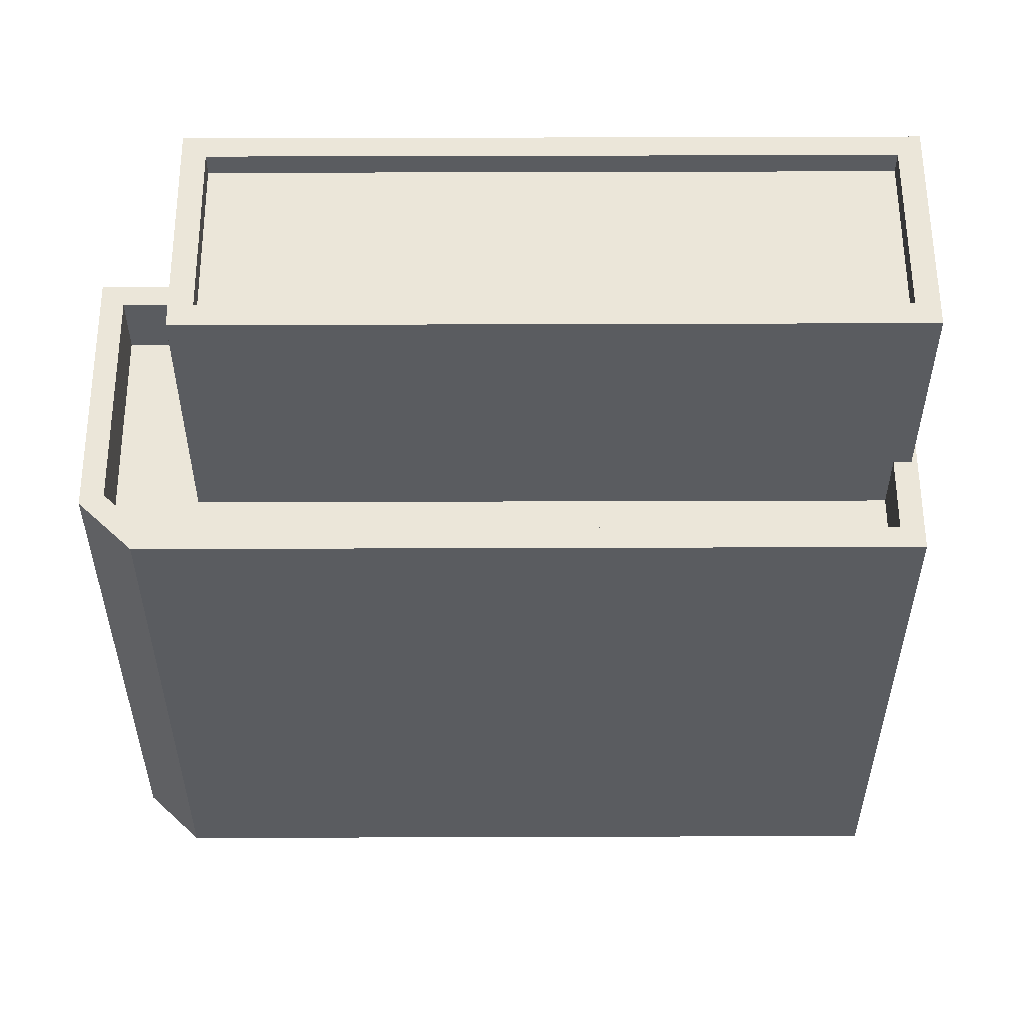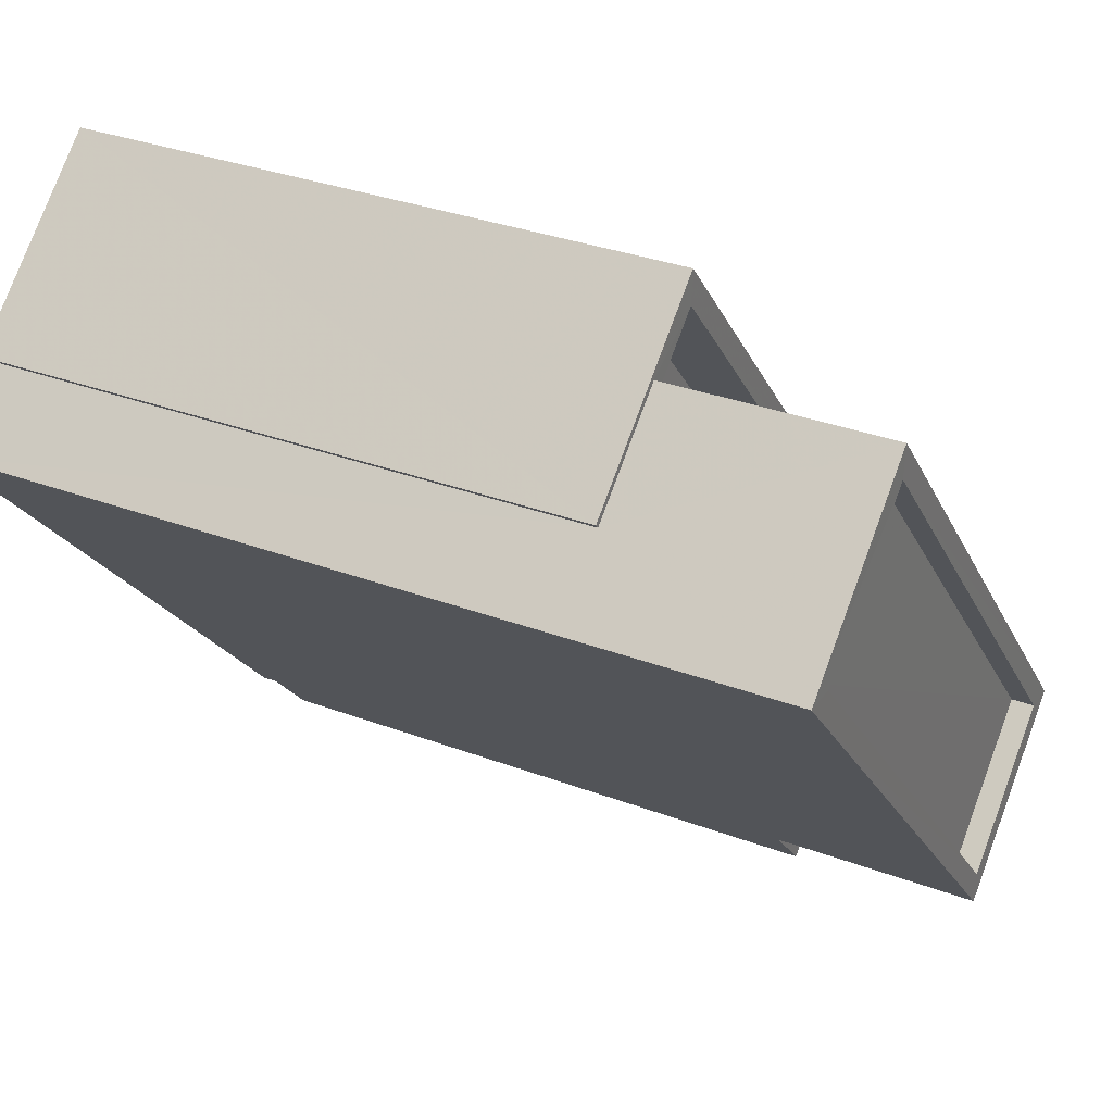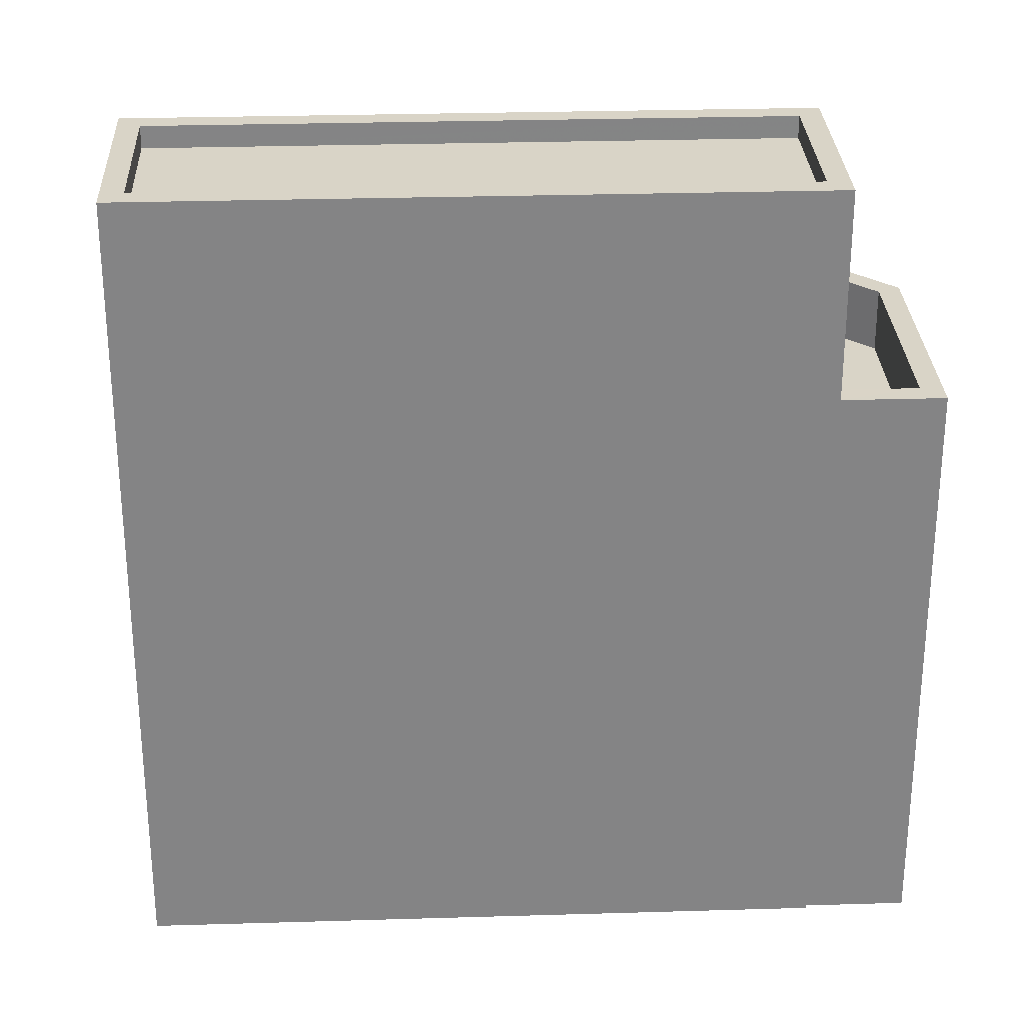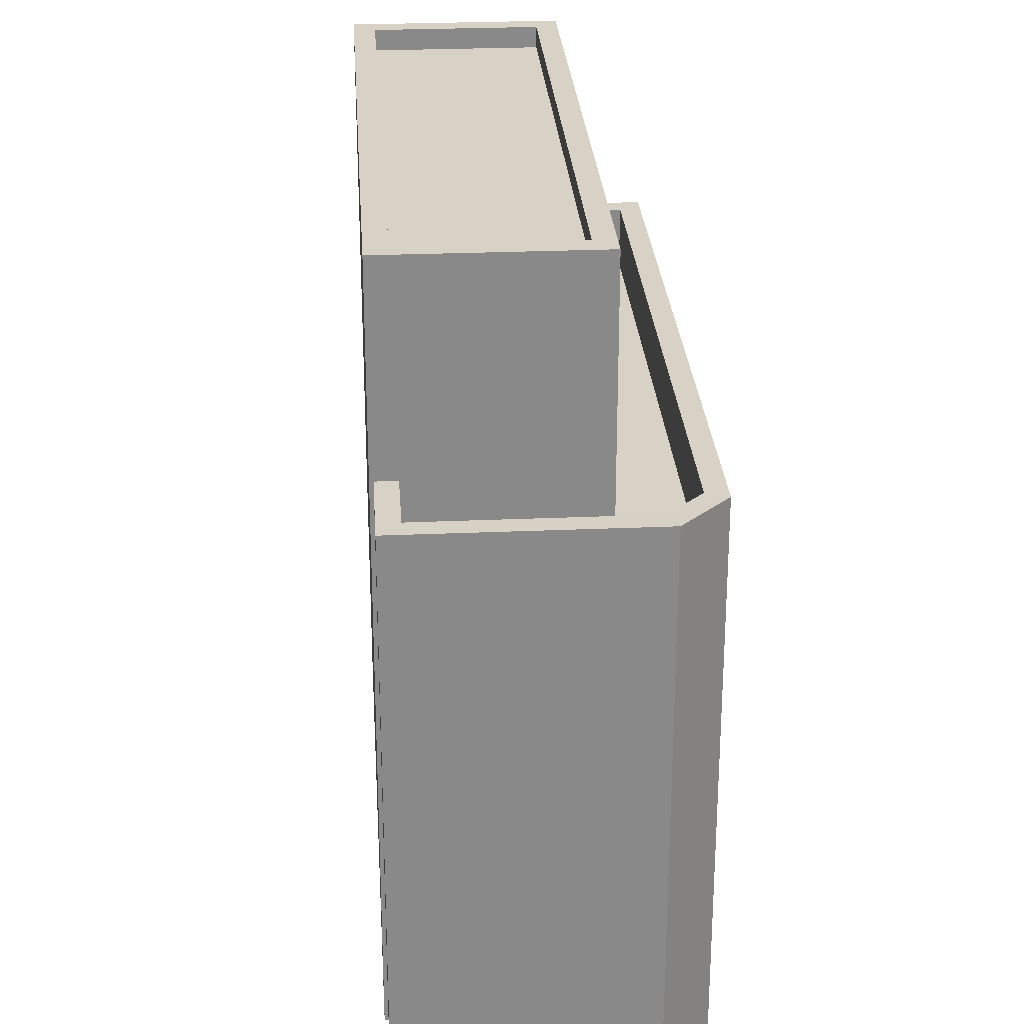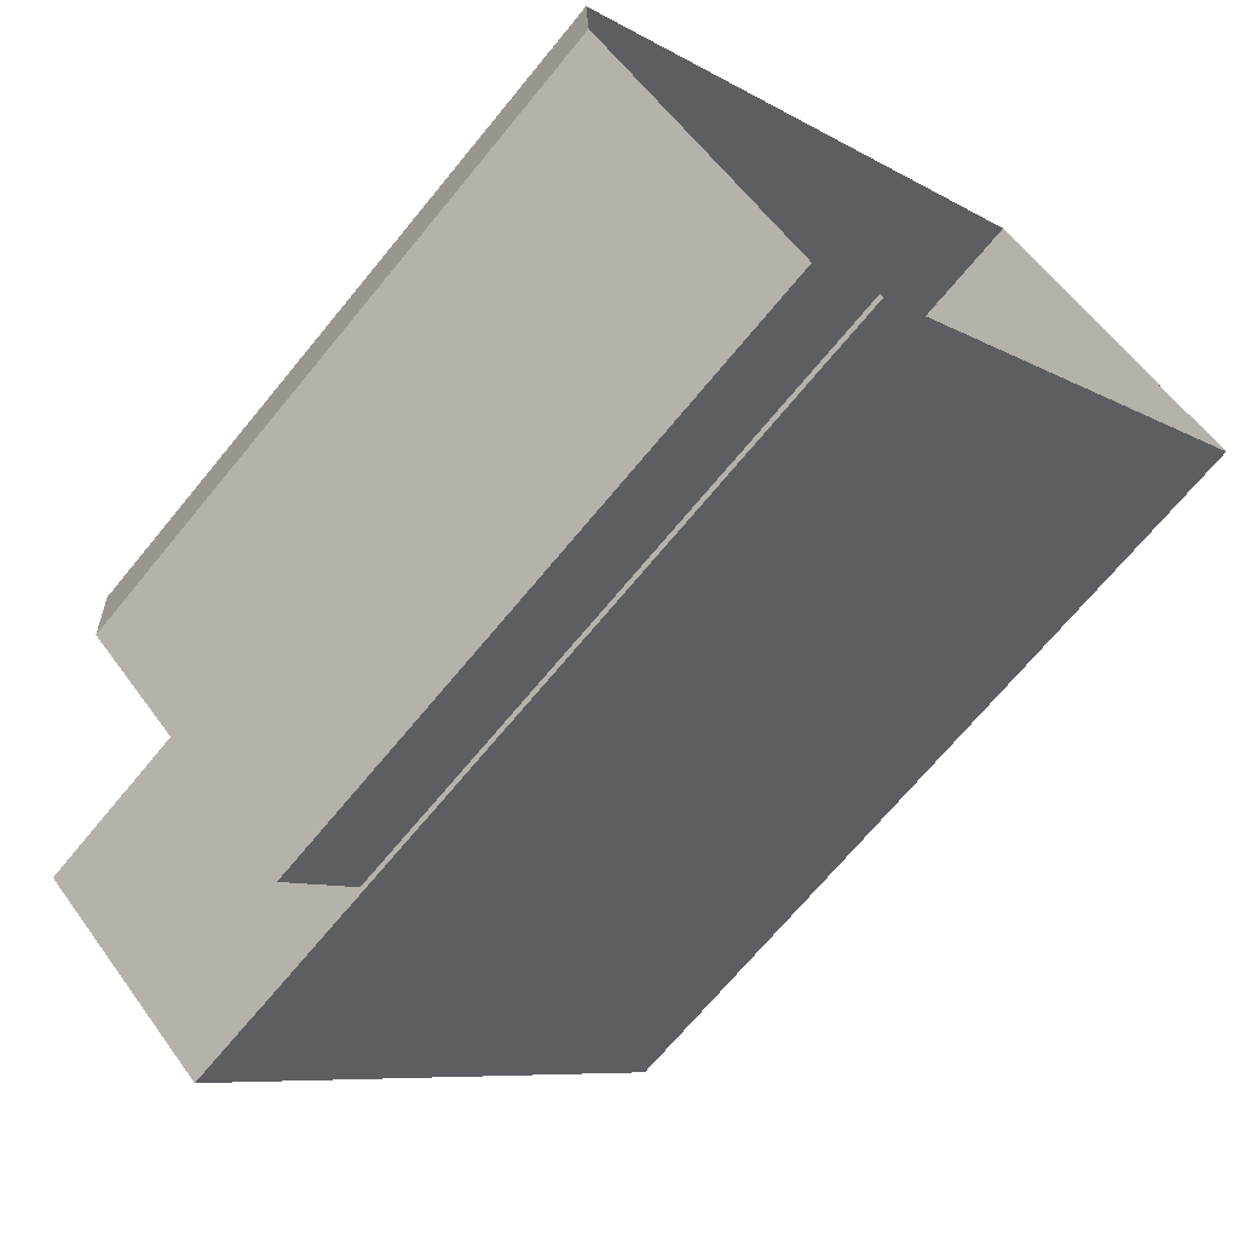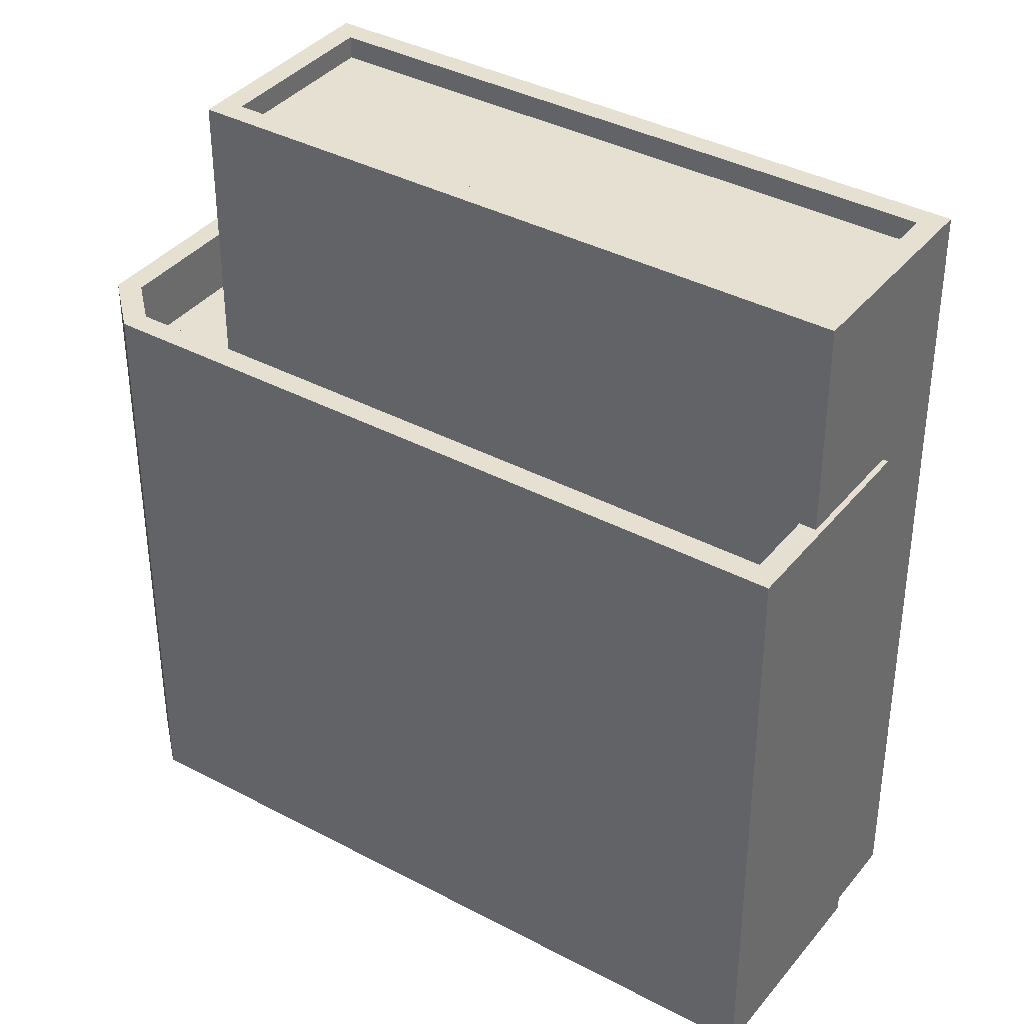
<metadata>
{"format":"obj","ext":"obj","renderer":"f3d","projection":"perspective","resolution":1024,"background":"white","views":[{"elev":56.2,"azim":131.5,"up":"+Z"},{"elev":32.2,"azim":-62.2,"up":"+Y"},{"elev":28.7,"azim":-50.9,"up":"+Z"},{"elev":27.2,"azim":37.9,"up":"+Z"},{"elev":-68.1,"azim":140.8,"up":"+Y"},{"elev":37.8,"azim":165.9,"up":"+Z"}]}
</metadata>
<code>
v -5301 -3.707e+04 2.049
v -5298 -3.707e+04 2.049
v -5300 -3.707e+04 2.049
v -5290 -3.708e+04 2.047
v -5294 -3.708e+04 2.047
v -5301 -3.708e+04 2.049
v -5294 -3.708e+04 2.047
v -5290 -3.708e+04 2.047
v -5293 -3.708e+04 2.047
v -5291 -3.708e+04 10.29
v -5298 -3.707e+04 10.29
v -5292 -3.708e+04 10.29
v -5291 -3.708e+04 10.29
v -5299 -3.707e+04 10.29
v -5293 -3.708e+04 10.28
v -5294 -3.708e+04 10.29
v -5293 -3.708e+04 11.28
v -5290 -3.708e+04 11.29
v -5293 -3.708e+04 11.28
v -5294 -3.708e+04 11.29
v -5290 -3.708e+04 11.29
v -5291 -3.708e+04 11.29
v -5298 -3.707e+04 11.29
v -5298 -3.707e+04 11.29
v -5300 -3.707e+04 11.29
v -5299 -3.707e+04 11.29
v -5301 -3.707e+04 11.29
v -5294 -3.708e+04 11.29
v -5299 -3.707e+04 11.29
v -5291 -3.708e+04 11.29
v -5294 -3.708e+04 14.6
v -5292 -3.708e+04 14.6
v -5294 -3.708e+04 14.6
v -5299 -3.707e+04 14.6
v -5299 -3.707e+04 14.6
v -5301 -3.708e+04 14.6
v -5301 -3.708e+04 14.6
v -5292 -3.708e+04 14.6
v -5301 -3.708e+04 14.25
v -5292 -3.708e+04 14.25
v -5299 -3.707e+04 14.25
v -5294 -3.708e+04 14.25
f 1 2 3
f 2 4 5
f 6 3 5
f 6 5 7
f 5 4 8
f 5 8 9
f 3 2 5
f 10 11 12
f 10 12 13
f 11 14 12
f 13 12 15
f 15 12 16
f 17 18 19
f 17 19 20
f 18 21 22
f 23 21 24
f 25 26 27
f 27 26 24
f 20 19 28
f 26 29 23
f 30 21 23
f 22 21 30
f 18 22 19
f 26 23 24
f 31 32 33
f 34 35 36
f 37 34 36
f 32 35 34
f 33 32 38
f 38 32 34
f 39 40 41
f 39 42 40
f 33 36 31
f 33 37 36
f 29 11 23
f 29 14 11
f 30 23 11
f 10 30 11
f 22 10 13
f 22 30 10
f 19 13 15
f 19 22 13
f 16 19 15
f 16 28 19
f 2 21 4
f 2 24 21
f 18 8 4
f 21 18 4
f 17 9 8
f 18 17 8
f 5 9 17
f 20 5 17
f 27 2 1
f 27 24 2
f 25 27 1
f 3 25 1
f 16 12 28
f 5 20 7
f 12 32 28
f 7 20 31
f 28 32 31
f 20 28 31
f 31 36 6
f 7 31 6
f 35 25 36
f 36 25 6
f 35 26 25
f 6 25 3
f 12 29 32
f 32 29 35
f 12 14 29
f 35 29 26
f 37 39 41
f 34 37 41
f 38 41 40
f 38 34 41
f 33 40 42
f 33 38 40
f 33 42 39
f 37 33 39

</code>
